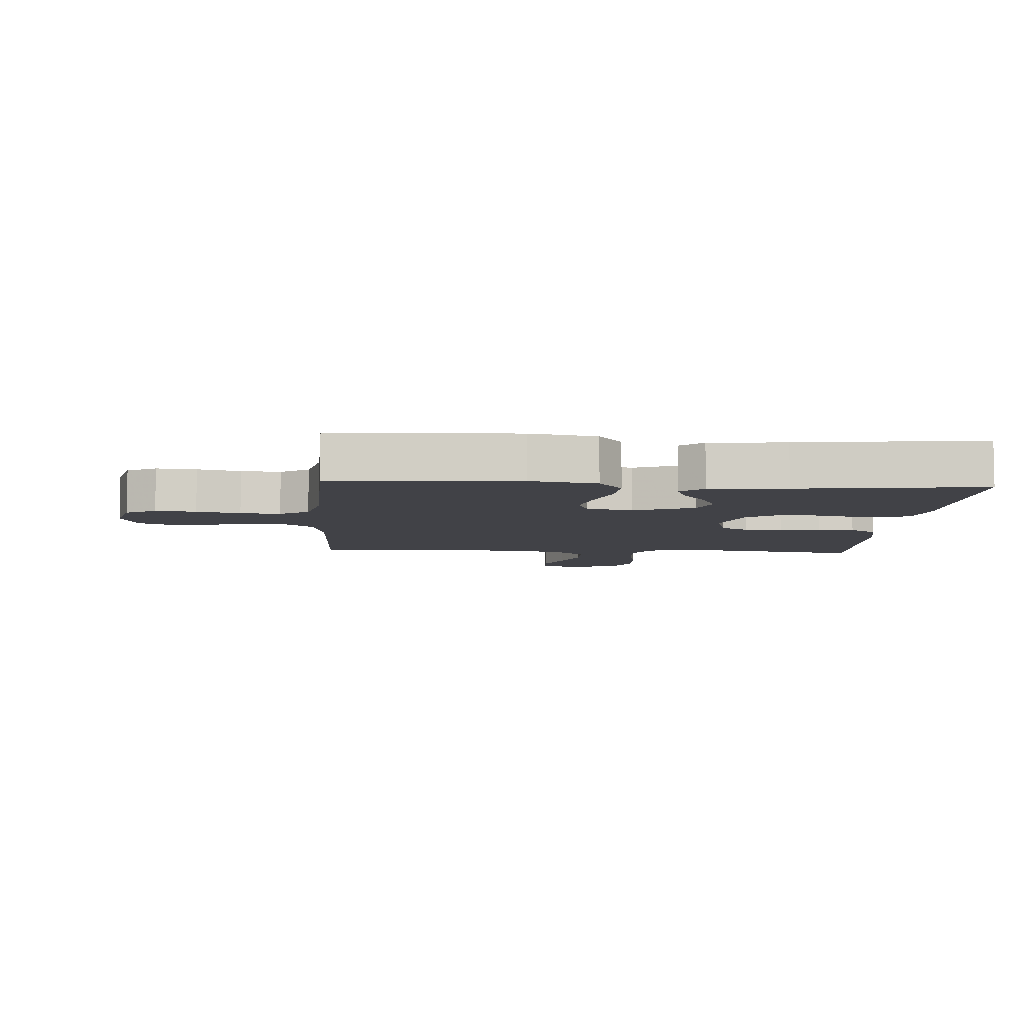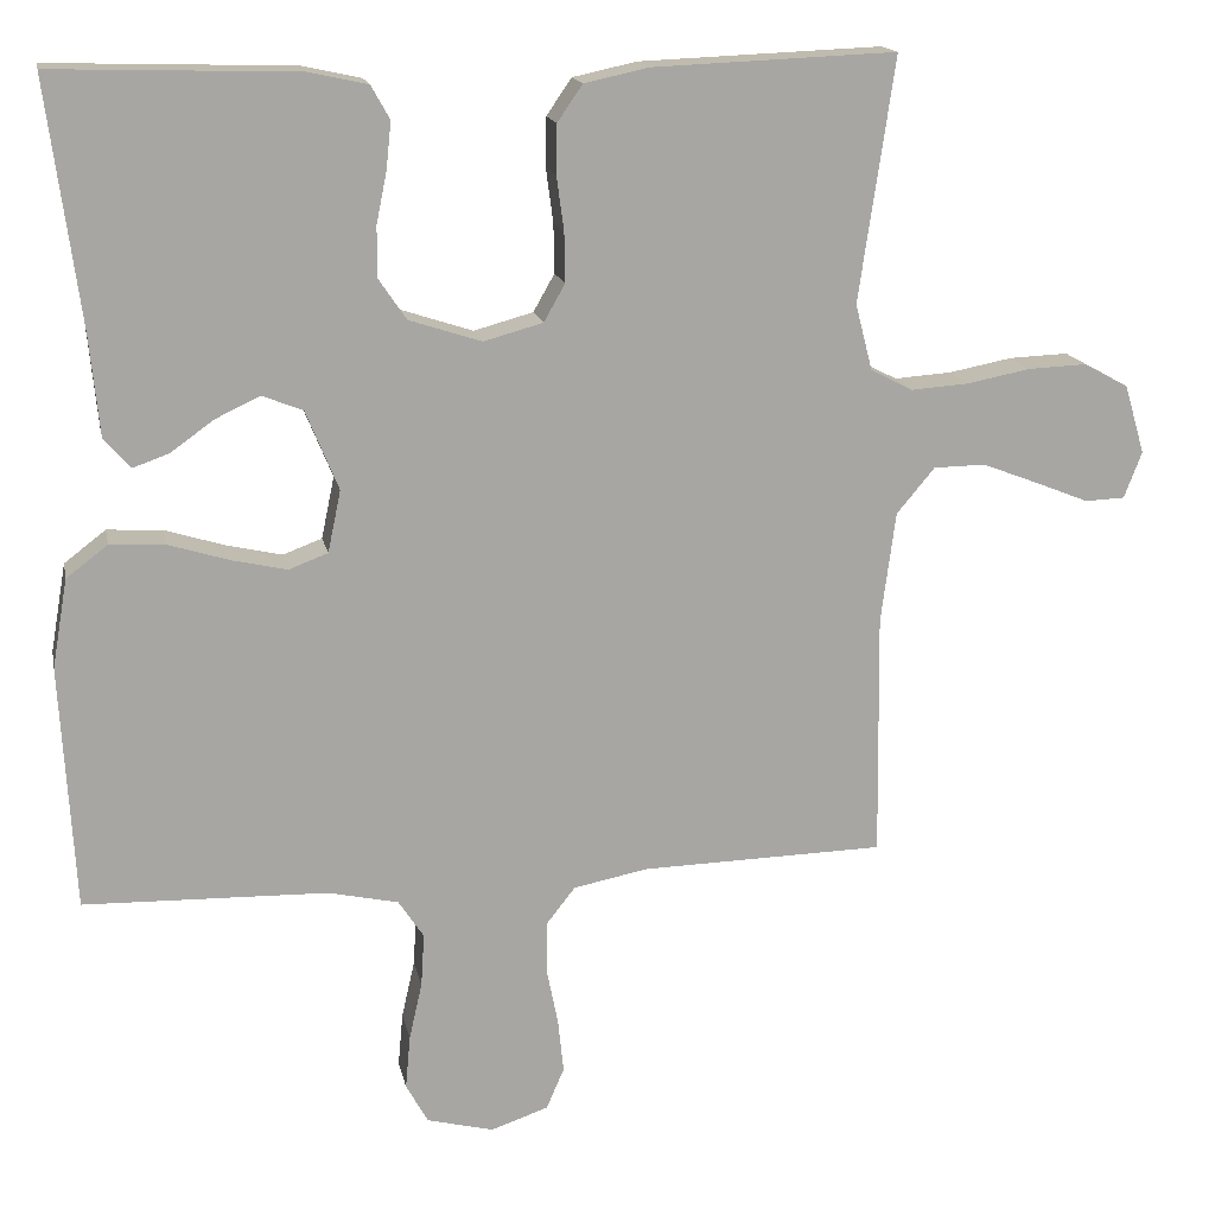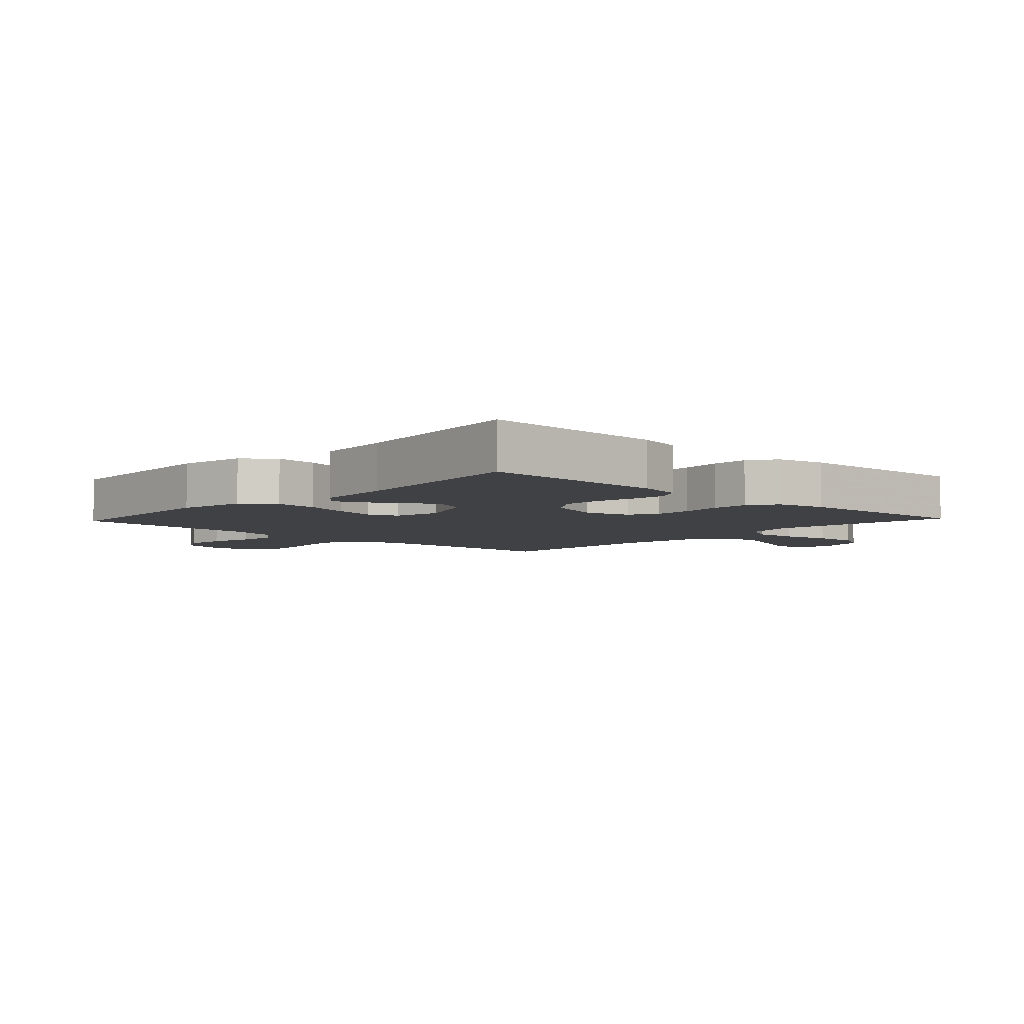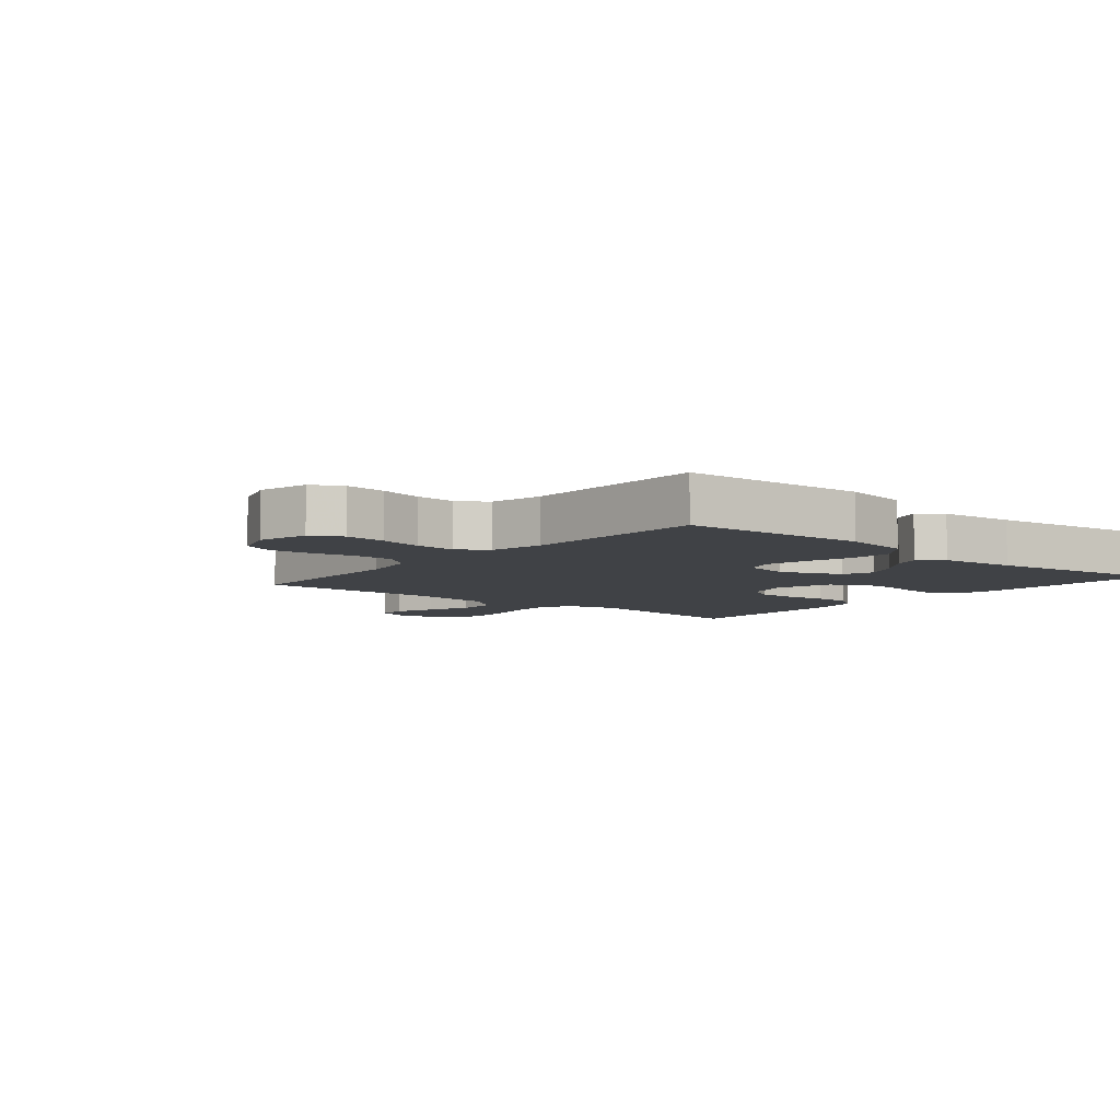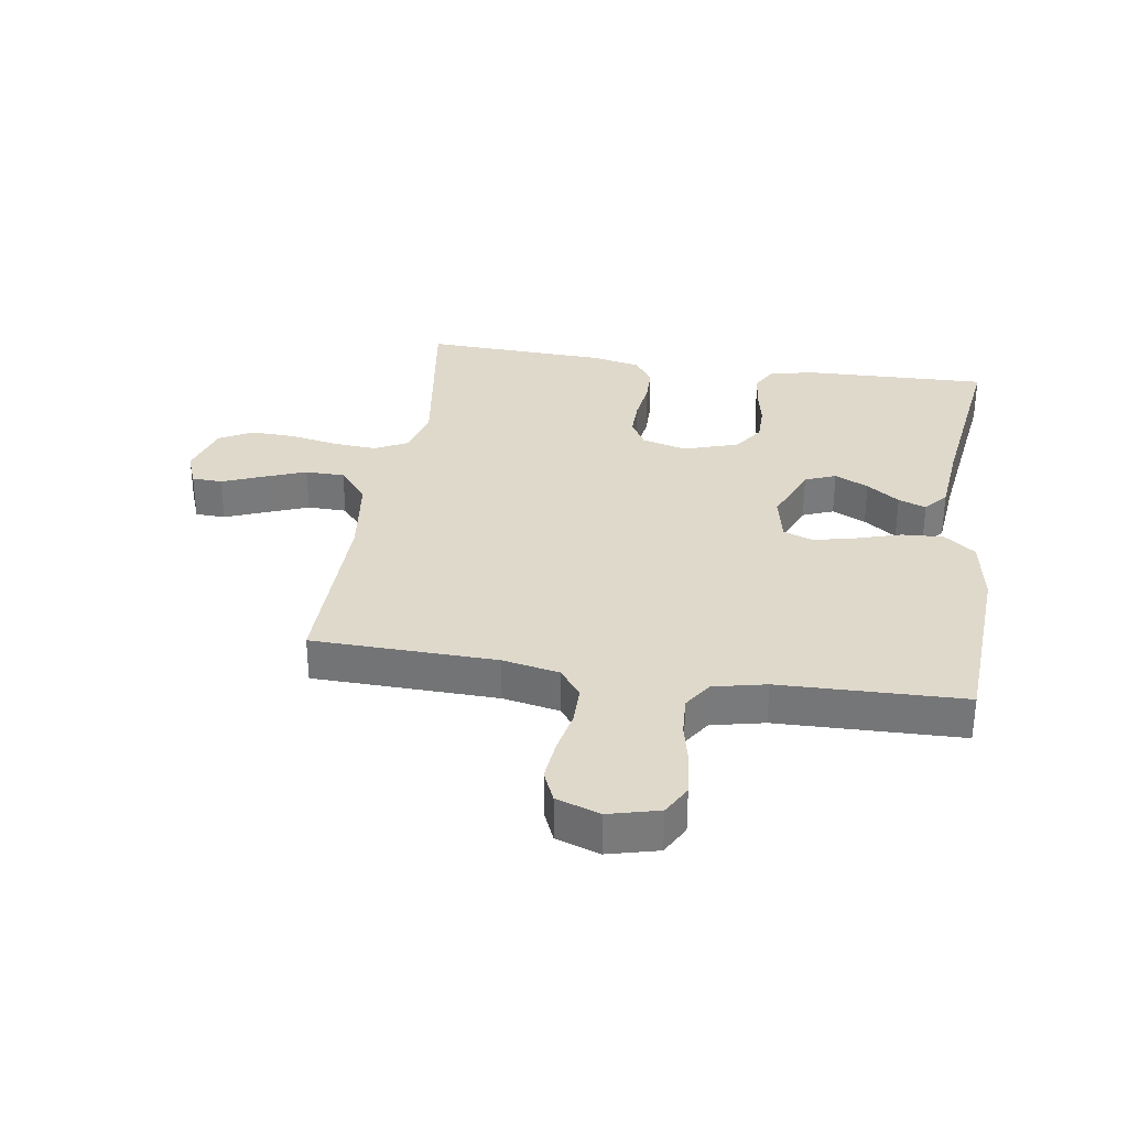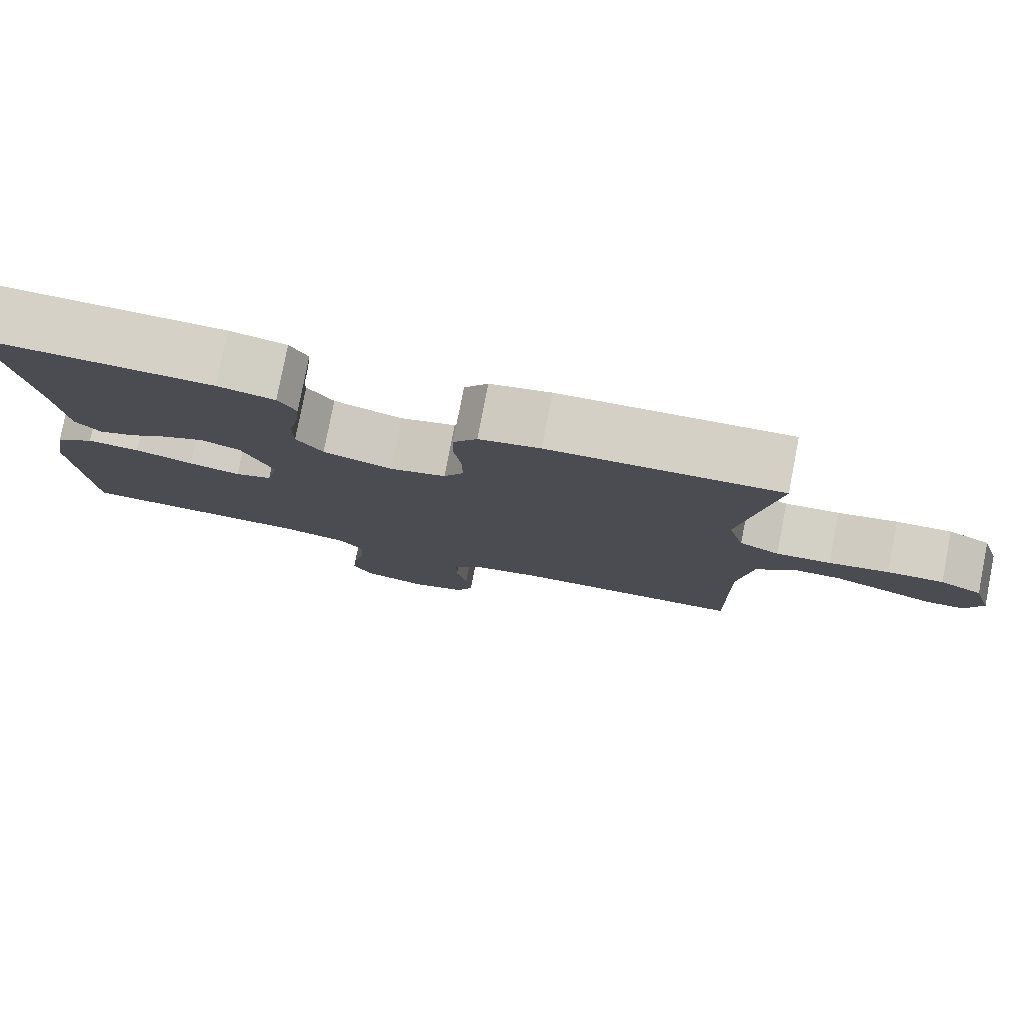
<metadata>
{"format":"obj","ext":"obj","renderer":"f3d","projection":"perspective","resolution":1024,"background":"white","views":[{"elev":-6.8,"azim":-94.1,"up":"+Y"},{"elev":16.0,"azim":-11.4,"up":"+Z"},{"elev":-5.4,"azim":-43.1,"up":"+Y"},{"elev":-6.5,"azim":-129.9,"up":"+Y"},{"elev":32.3,"azim":-171.2,"up":"+Y"},{"elev":79.7,"azim":11.0,"up":"+Z"}]}
</metadata>
<code>
v -0.5 0.07 0.5
v -0.2 0.07 0.491
v -0.127 0.07 0.475
v -0.104 0.07 0.434
v -0.11 0.07 0.377
v -0.123 0.07 0.313
v -0.123 0.07 0.251
v -0.089 0.07 0.201
v 0 0.07 0.172
v 0.073 0.07 0.192
v 0.099 0.07 0.238
v 0.098 0.07 0.299
v 0.089 0.07 0.366
v 0.09 0.07 0.426
v 0.121 0.07 0.471
v 0.2 0.07 0.488
v 0.5 0.07 0.5
v 0.456 0.07 0.2
v 0.477 0.07 0.119
v 0.529 0.07 0.092
v 0.6 0.07 0.097
v 0.678 0.07 0.112
v 0.751 0.07 0.115
v 0.806 0.07 0.085
v 0.831 0.07 0
v 0.809 0.07 -0.057
v 0.76 0.07 -0.059
v 0.695 0.07 -0.033
v 0.625 0.07 -0.006
v 0.561 0.07 -0.007
v 0.514 0.07 -0.063
v 0.496 0.07 -0.2
v 0.5 0.07 -0.5
v 0.2 0.07 -0.507
v 0.108 0.07 -0.525
v 0.072 0.07 -0.571
v 0.072 0.07 -0.635
v 0.086 0.07 -0.705
v 0.093 0.07 -0.771
v 0.071 0.07 -0.822
v 0 0.07 -0.846
v -0.082 0.07 -0.825
v -0.109 0.07 -0.776
v -0.103 0.07 -0.71
v -0.087 0.07 -0.639
v -0.083 0.07 -0.574
v -0.114 0.07 -0.527
v -0.2 0.07 -0.508
v -0.5 0.07 -0.5
v -0.517 0.07 -0.2
v -0.498 0.07 -0.091
v -0.447 0.07 -0.052
v -0.379 0.07 -0.056
v -0.304 0.07 -0.079
v -0.237 0.07 -0.094
v -0.189 0.07 -0.076
v -0.173 0.07 0
v -0.213 0.07 0.098
v -0.263 0.07 0.118
v -0.318 0.07 0.092
v -0.371 0.07 0.054
v -0.416 0.07 0.038
v -0.448 0.07 0.075
v -0.46 0.07 0.2
v -0.5 0 0.5
v -0.2 0 0.491
v -0.127 0 0.475
v -0.104 0 0.434
v -0.11 0 0.377
v -0.123 0 0.313
v -0.123 0 0.251
v -0.089 0 0.201
v 0 0 0.172
v 0.073 0 0.192
v 0.099 0 0.238
v 0.098 0 0.299
v 0.089 0 0.366
v 0.09 0 0.426
v 0.121 0 0.471
v 0.2 0 0.488
v 0.5 0 0.5
v 0.456 0 0.2
v 0.477 0 0.119
v 0.529 0 0.092
v 0.6 0 0.097
v 0.678 0 0.112
v 0.751 0 0.115
v 0.806 0 0.085
v 0.831 0 0
v 0.809 0 -0.057
v 0.76 0 -0.059
v 0.695 0 -0.033
v 0.625 0 -0.006
v 0.561 0 -0.007
v 0.514 0 -0.063
v 0.496 0 -0.2
v 0.5 0 -0.5
v 0.2 0 -0.507
v 0.108 0 -0.525
v 0.072 0 -0.571
v 0.072 0 -0.635
v 0.086 0 -0.705
v 0.093 0 -0.771
v 0.071 0 -0.822
v 0 0 -0.846
v -0.082 0 -0.825
v -0.109 0 -0.776
v -0.103 0 -0.71
v -0.087 0 -0.639
v -0.083 0 -0.574
v -0.114 0 -0.527
v -0.2 0 -0.508
v -0.5 0 -0.5
v -0.517 0 -0.2
v -0.498 0 -0.091
v -0.447 0 -0.052
v -0.379 0 -0.056
v -0.304 0 -0.079
v -0.237 0 -0.094
v -0.189 0 -0.076
v -0.173 0 0
v -0.213 0 0.098
v -0.263 0 0.118
v -0.318 0 0.092
v -0.371 0 0.054
v -0.416 0 0.038
v -0.448 0 0.075
v -0.46 0 0.2
f 62 63 64
f 61 62 64
f 60 61 64
f 4 5 6
f 3 4 6
f 2 3 6
f 1 2 6
f 64 1 6
f 60 64 6
f 59 60 6
f 58 59 6 7
f 57 58 7 8
f 56 57 8 9
f 52 53 54
f 51 52 54
f 50 51 54
f 49 50 54
f 48 49 54
f 47 48 54 55
f 46 47 55 56
f 43 44 45
f 42 43 45
f 41 42 45
f 40 41 45
f 39 40 45
f 38 39 45
f 37 38 45
f 36 37 45 46
f 56 9 10
f 46 56 10
f 36 46 10
f 35 36 10
f 32 33 34
f 35 10 11
f 34 35 11
f 32 34 11
f 31 32 11
f 26 27 28
f 25 26 28
f 24 25 28
f 23 24 28
f 22 23 28
f 21 22 28
f 20 21 28 29
f 19 20 29 30
f 16 17 18
f 15 16 18
f 14 15 18
f 13 14 18
f 12 13 18
f 12 18 19
f 19 30 31
f 12 19 31
f 11 12 31
f 128 127 126
f 128 126 125
f 128 125 124
f 70 69 68
f 70 68 67
f 70 67 66
f 70 66 65
f 70 65 128
f 70 128 124
f 70 124 123
f 71 70 123 122
f 72 71 122 121
f 73 72 121 120
f 118 117 116
f 118 116 115
f 118 115 114
f 118 114 113
f 118 113 112
f 119 118 112 111
f 120 119 111 110
f 109 108 107
f 109 107 106
f 109 106 105
f 109 105 104
f 109 104 103
f 109 103 102
f 109 102 101
f 110 109 101 100
f 74 73 120
f 74 120 110
f 74 110 100
f 74 100 99
f 98 97 96
f 75 74 99
f 75 99 98
f 75 98 96
f 75 96 95
f 92 91 90
f 92 90 89
f 92 89 88
f 92 88 87
f 92 87 86
f 92 86 85
f 93 92 85 84
f 94 93 84 83
f 82 81 80
f 82 80 79
f 82 79 78
f 82 78 77
f 82 77 76
f 83 82 76
f 95 94 83
f 95 83 76
f 95 76 75
f 1 65 66 2
f 2 66 67 3
f 3 67 68 4
f 4 68 69 5
f 5 69 70 6
f 6 70 71 7
f 7 71 72 8
f 8 72 73 9
f 9 73 74 10
f 10 74 75 11
f 11 75 76 12
f 12 76 77 13
f 13 77 78 14
f 14 78 79 15
f 15 79 80 16
f 16 80 81 17
f 17 81 82 18
f 18 82 83 19
f 19 83 84 20
f 20 84 85 21
f 21 85 86 22
f 22 86 87 23
f 23 87 88 24
f 24 88 89 25
f 25 89 90 26
f 26 90 91 27
f 27 91 92 28
f 28 92 93 29
f 29 93 94 30
f 30 94 95 31
f 31 95 96 32
f 32 96 97 33
f 33 97 98 34
f 34 98 99 35
f 35 99 100 36
f 36 100 101 37
f 37 101 102 38
f 38 102 103 39
f 39 103 104 40
f 40 104 105 41
f 41 105 106 42
f 42 106 107 43
f 43 107 108 44
f 44 108 109 45
f 45 109 110 46
f 46 110 111 47
f 47 111 112 48
f 48 112 113 49
f 49 113 114 50
f 50 114 115 51
f 51 115 116 52
f 52 116 117 53
f 53 117 118 54
f 54 118 119 55
f 55 119 120 56
f 56 120 121 57
f 57 121 122 58
f 58 122 123 59
f 59 123 124 60
f 60 124 125 61
f 61 125 126 62
f 62 126 127 63
f 63 127 128 64
f 64 128 65 1

</code>
